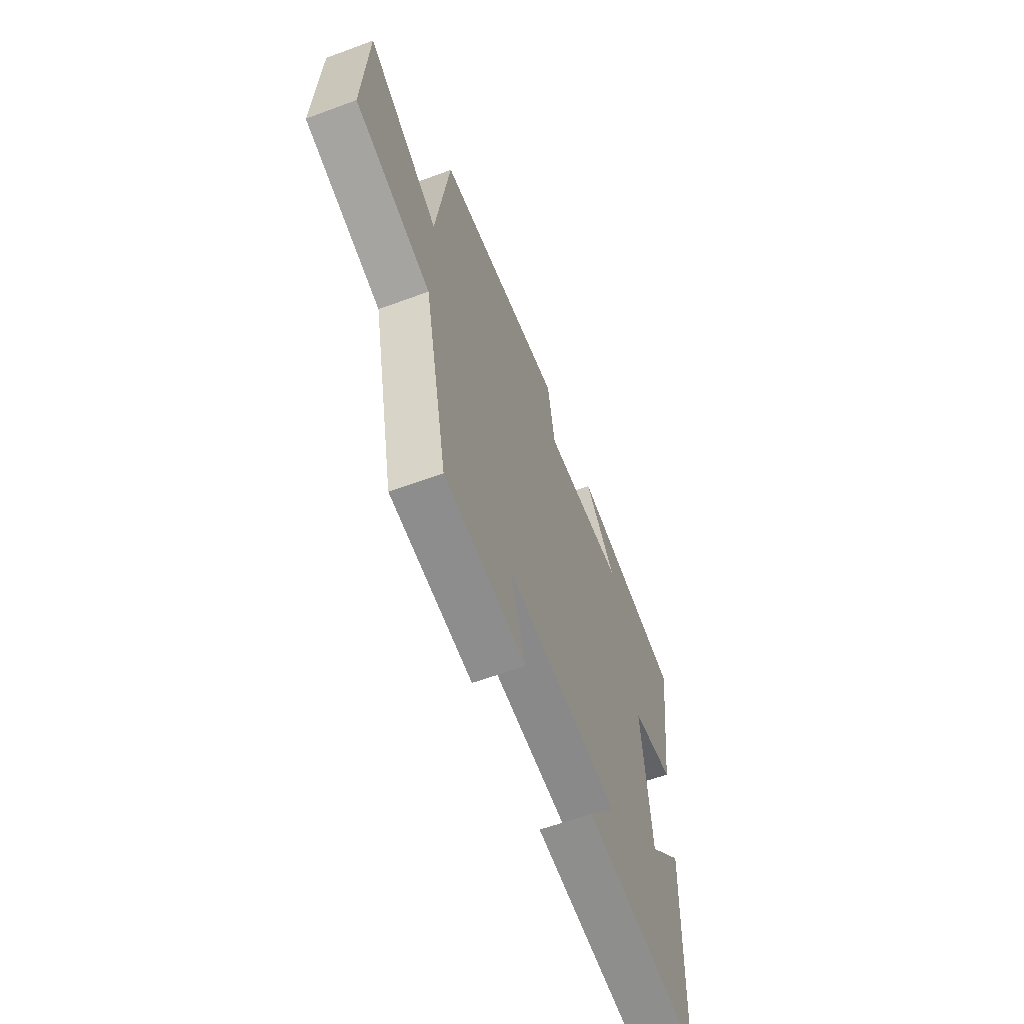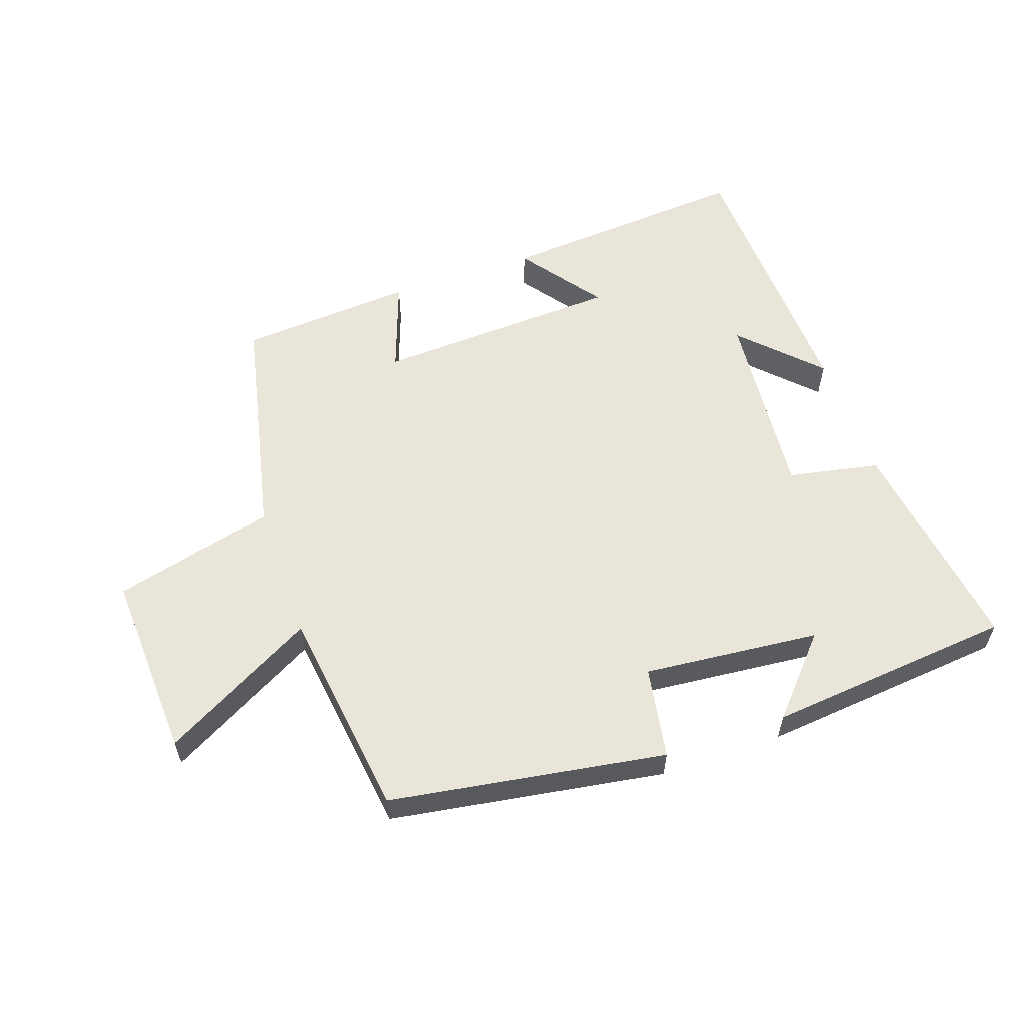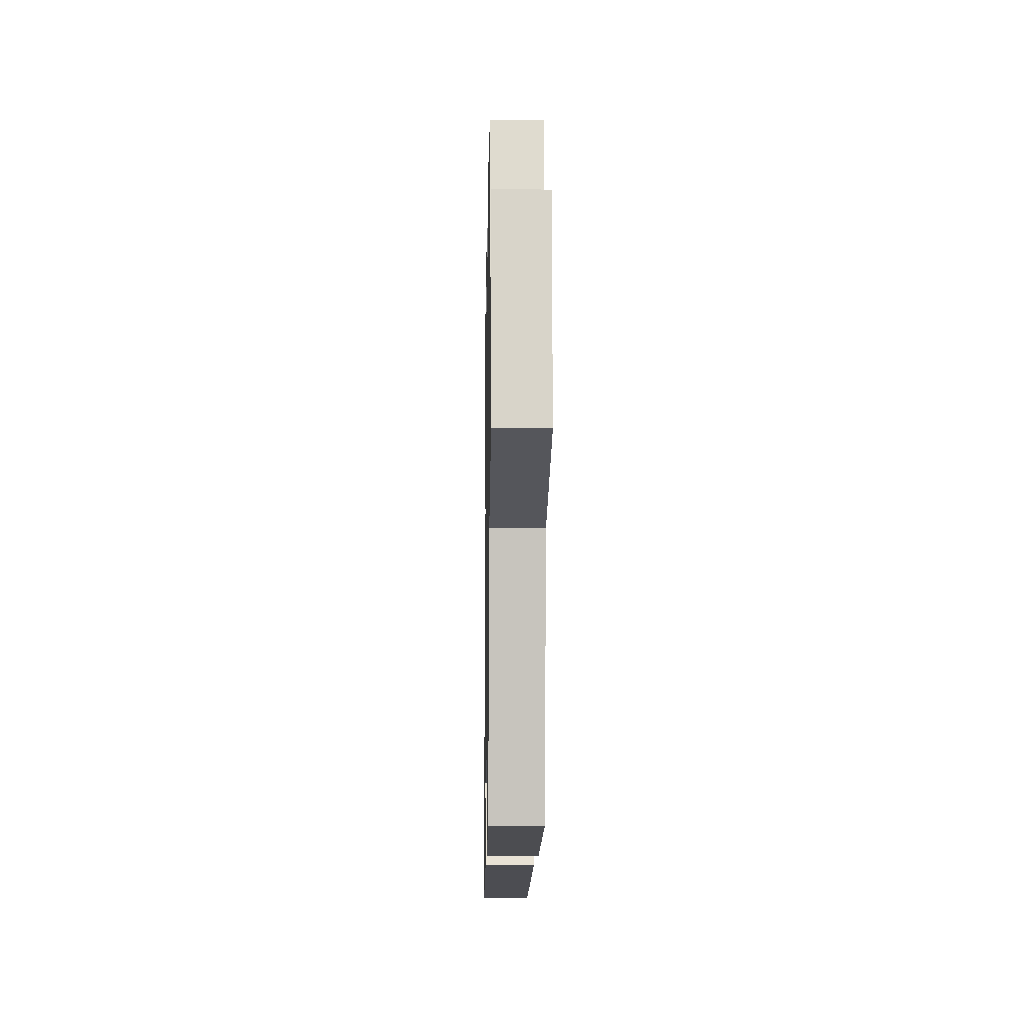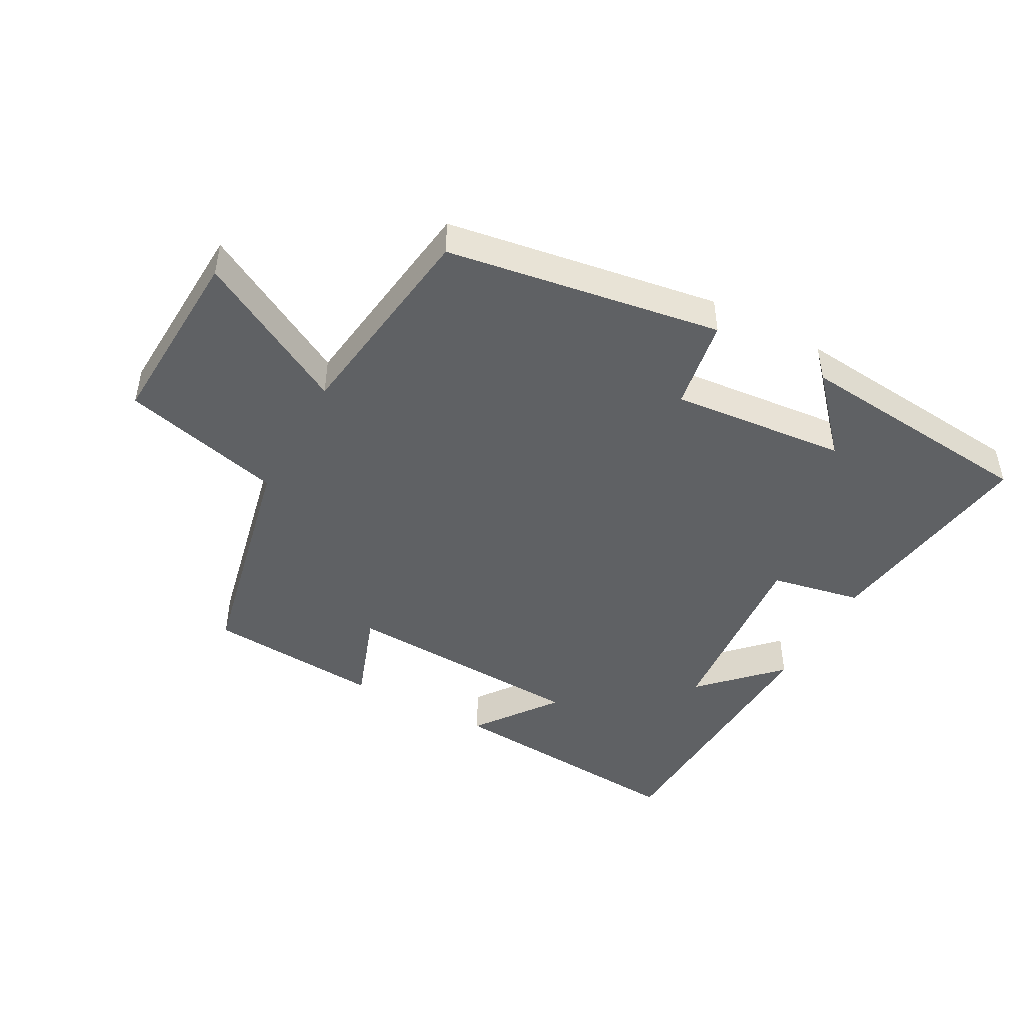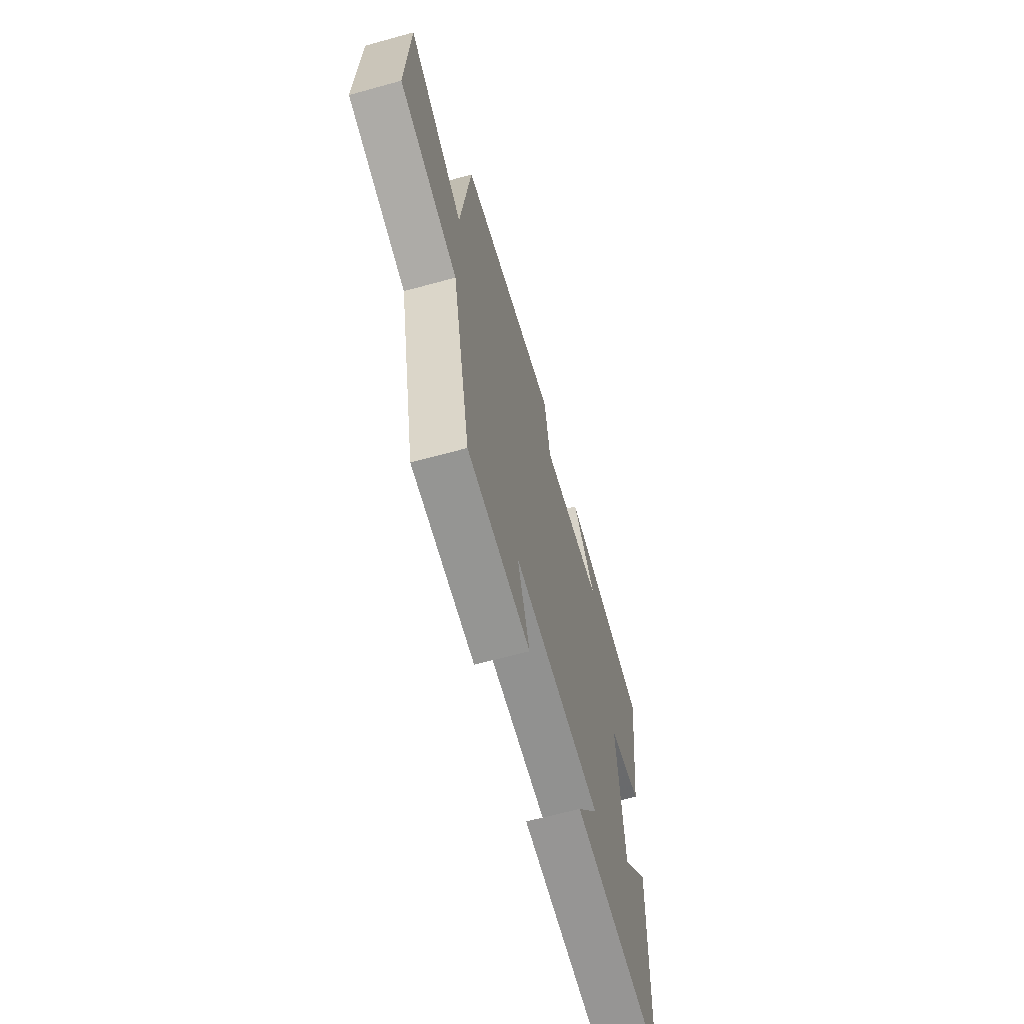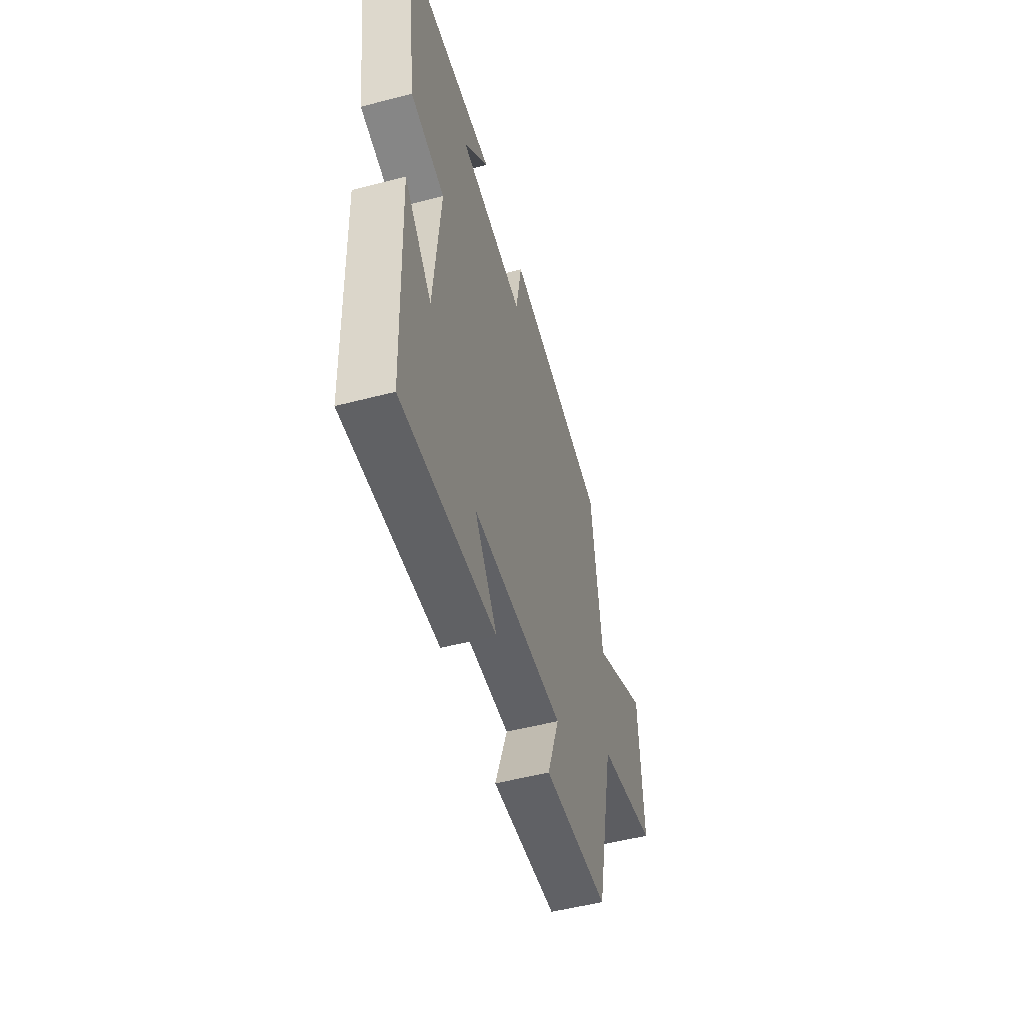
<metadata>
{"format":"obj","ext":"obj","renderer":"f3d","projection":"perspective","resolution":1024,"background":"white","views":[{"elev":-60.9,"azim":-69.3,"up":"+Z"},{"elev":57.7,"azim":-19.1,"up":"+Y"},{"elev":-12.0,"azim":-91.0,"up":"+Z"},{"elev":-46.0,"azim":-28.7,"up":"+Y"},{"elev":-63.4,"azim":-74.4,"up":"+Z"},{"elev":-51.7,"azim":105.8,"up":"+Z"}]}
</metadata>
<code>
v -0.421 0.07 -0.48
v -0.5 0.07 -0.12
v -0.752 0.07 -0.056
v -0.738 0.07 0.234
v -0.5 0.07 0.104
v -0.457 0.07 0.432
v -0.029 0.07 0.5
v -0.004 0.07 0.357
v 0.27 0.07 0.383
v 0.165 0.07 0.5
v 0.548 0.07 0.463
v 0.5 0.07 0.118
v 0.358 0.07 0.09
v 0.386 0.07 -0.212
v 0.5 0.07 -0.096
v 0.483 0.07 -0.53
v 0.09 0.07 -0.5
v 0.184 0.07 -0.372
v -0.2 0.07 -0.354
v -0.148 0.07 -0.5
v -0.421 0 -0.48
v -0.5 0 -0.12
v -0.752 0 -0.056
v -0.738 0 0.234
v -0.5 0 0.104
v -0.457 0 0.432
v -0.029 0 0.5
v -0.004 0 0.357
v 0.27 0 0.383
v 0.165 0 0.5
v 0.548 0 0.463
v 0.5 0 0.118
v 0.358 0 0.09
v 0.386 0 -0.212
v 0.5 0 -0.096
v 0.483 0 -0.53
v 0.09 0 -0.5
v 0.184 0 -0.372
v -0.2 0 -0.354
v -0.148 0 -0.5
f 19 20 1 2
f 18 19 2
f 16 17 18
f 14 15 16
f 14 16 18
f 13 14 18 2
f 11 12 13
f 9 10 11
f 9 11 13 2
f 5 6 7 8
f 5 8 9 2
f 2 3 4 5
f 22 21 40 39
f 22 39 38
f 38 37 36
f 36 35 34
f 38 36 34
f 22 38 34 33
f 33 32 31
f 31 30 29
f 22 33 31 29
f 28 27 26 25
f 22 29 28 25
f 25 24 23 22
f 1 21 22 2
f 2 22 23 3
f 3 23 24 4
f 4 24 25 5
f 5 25 26 6
f 6 26 27 7
f 7 27 28 8
f 8 28 29 9
f 9 29 30 10
f 10 30 31 11
f 11 31 32 12
f 12 32 33 13
f 13 33 34 14
f 14 34 35 15
f 15 35 36 16
f 16 36 37 17
f 17 37 38 18
f 18 38 39 19
f 19 39 40 20
f 20 40 21 1

</code>
